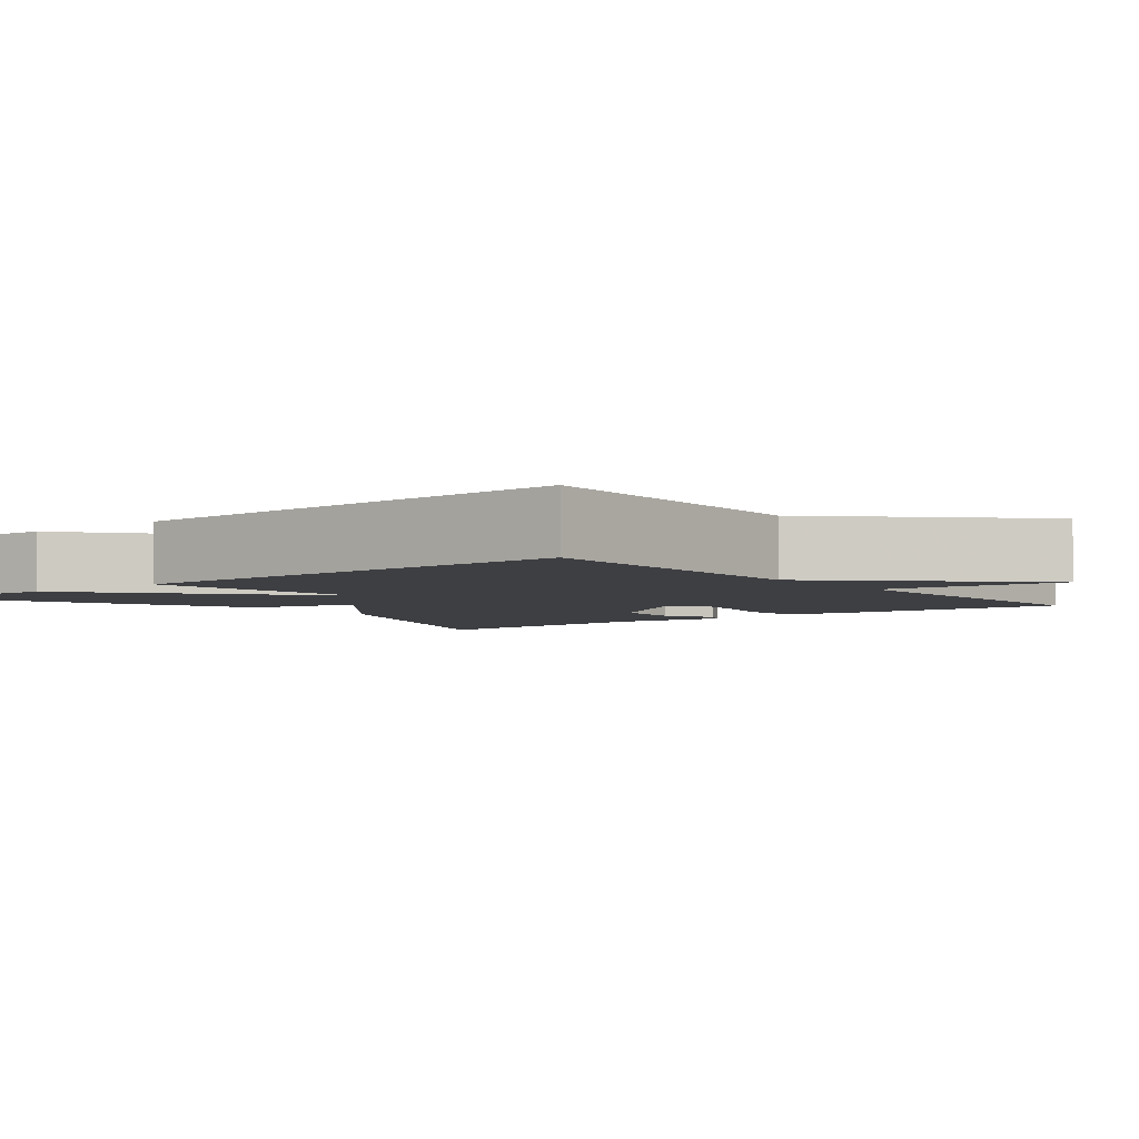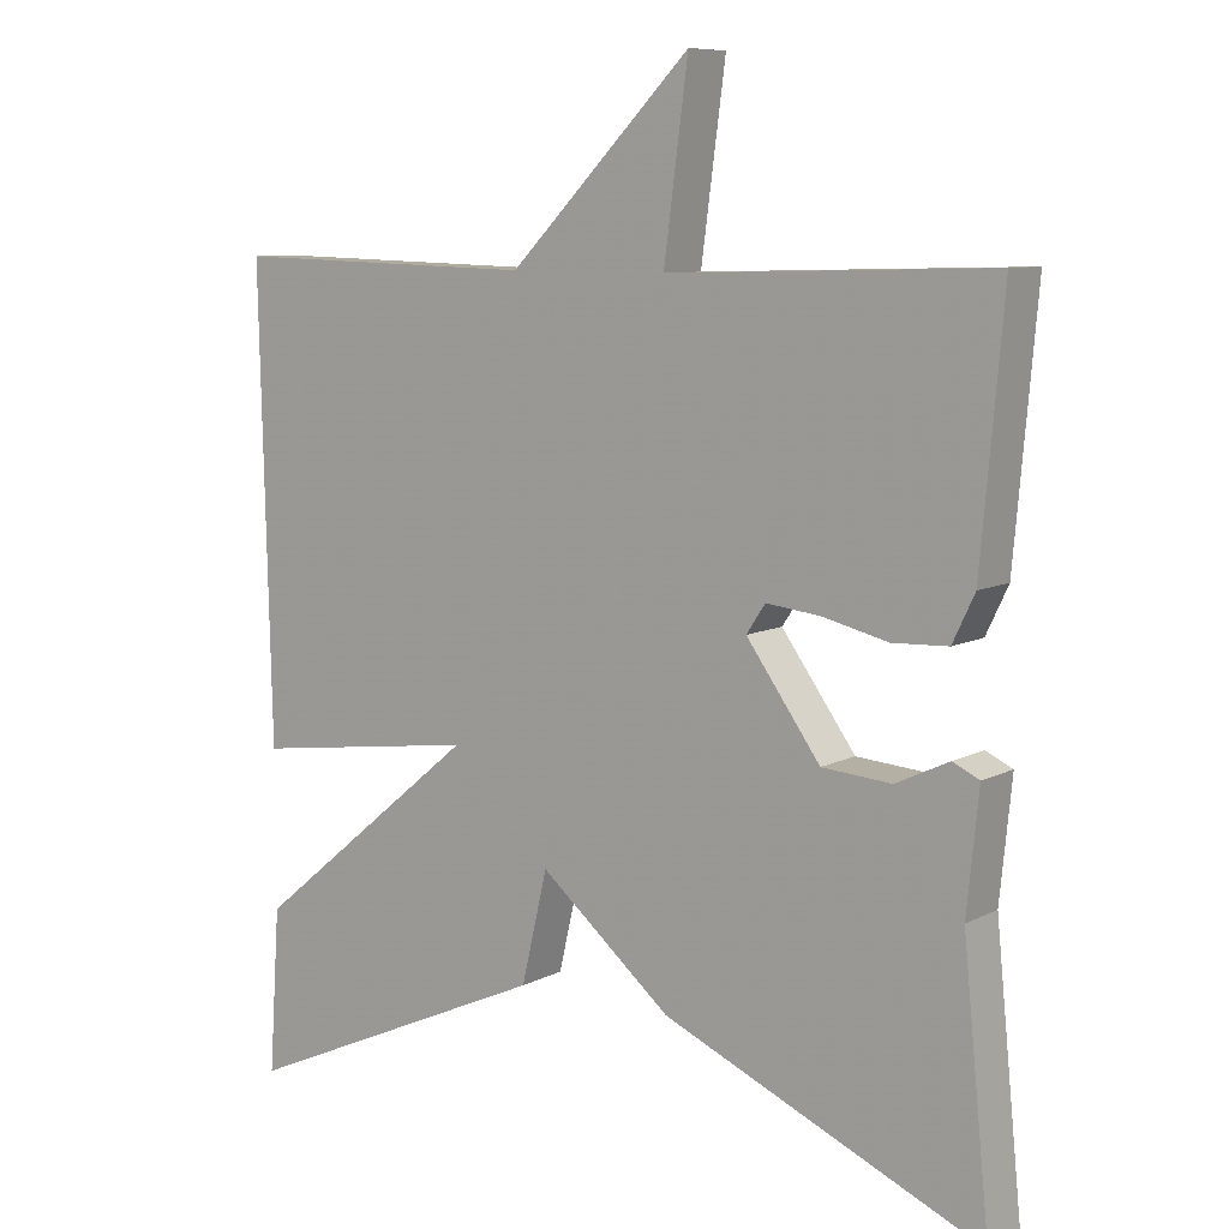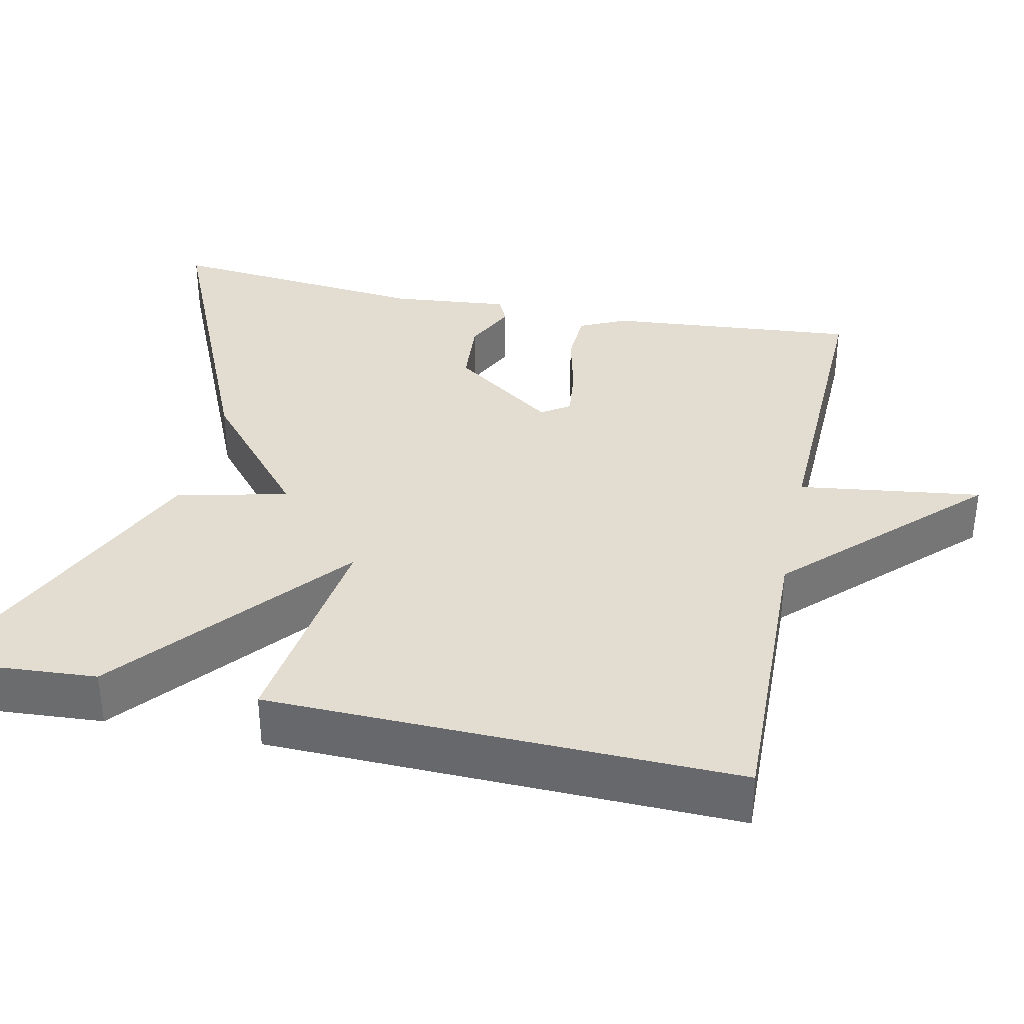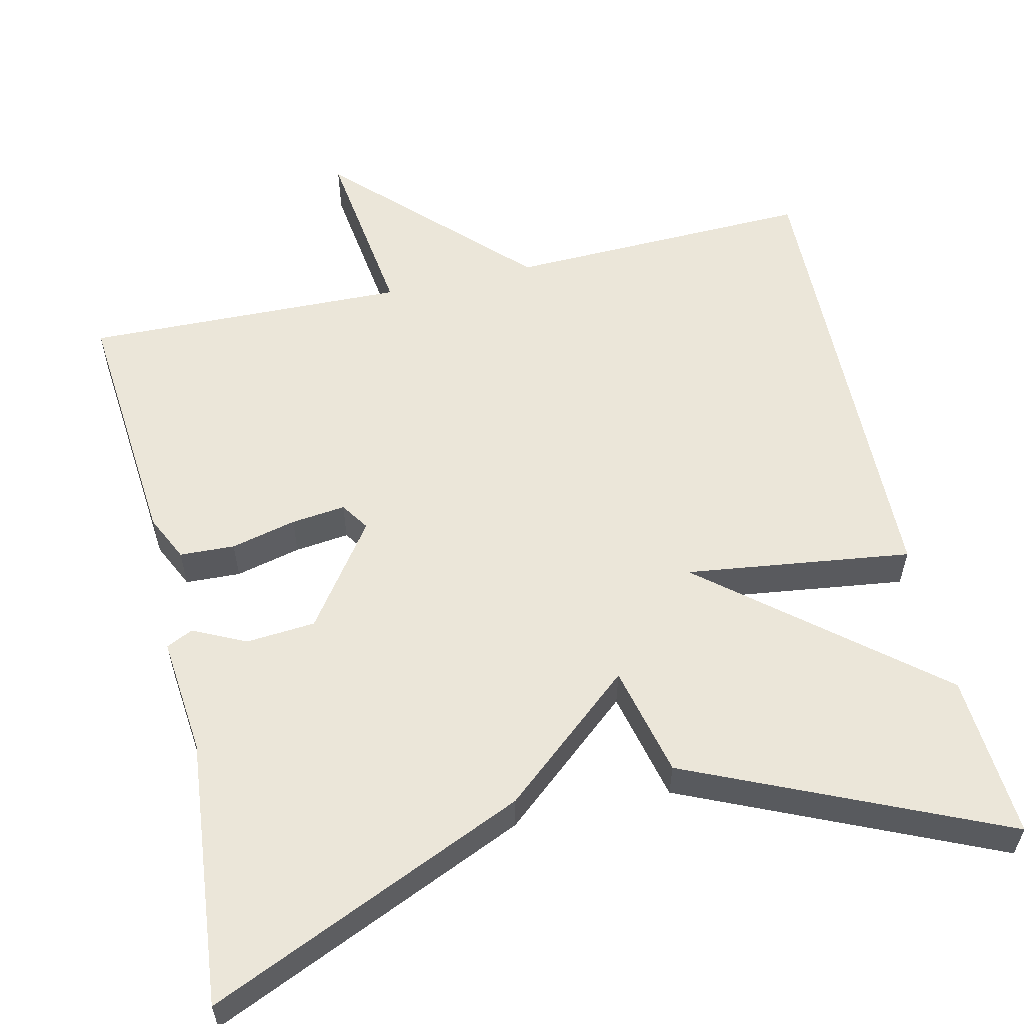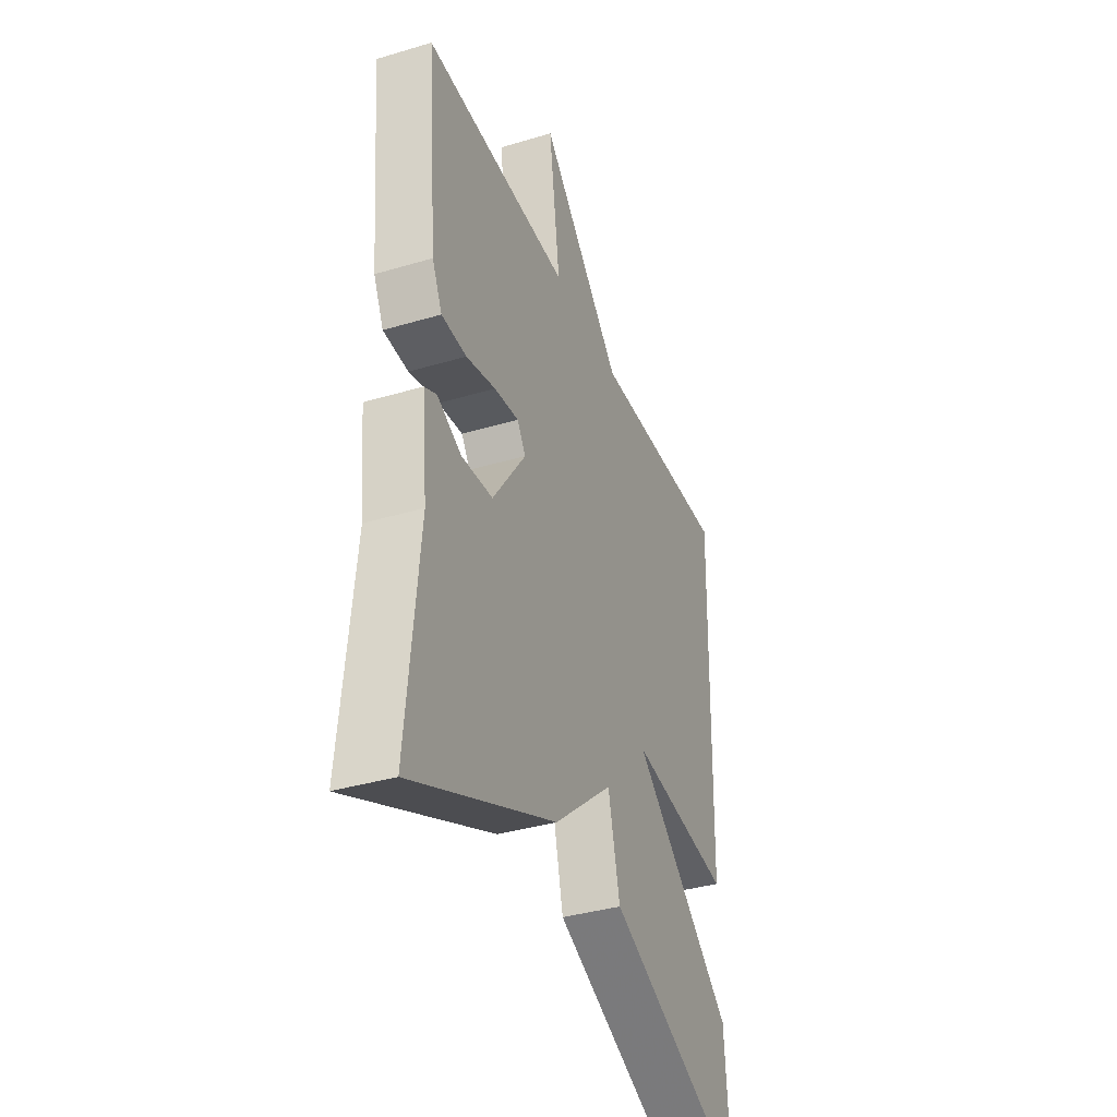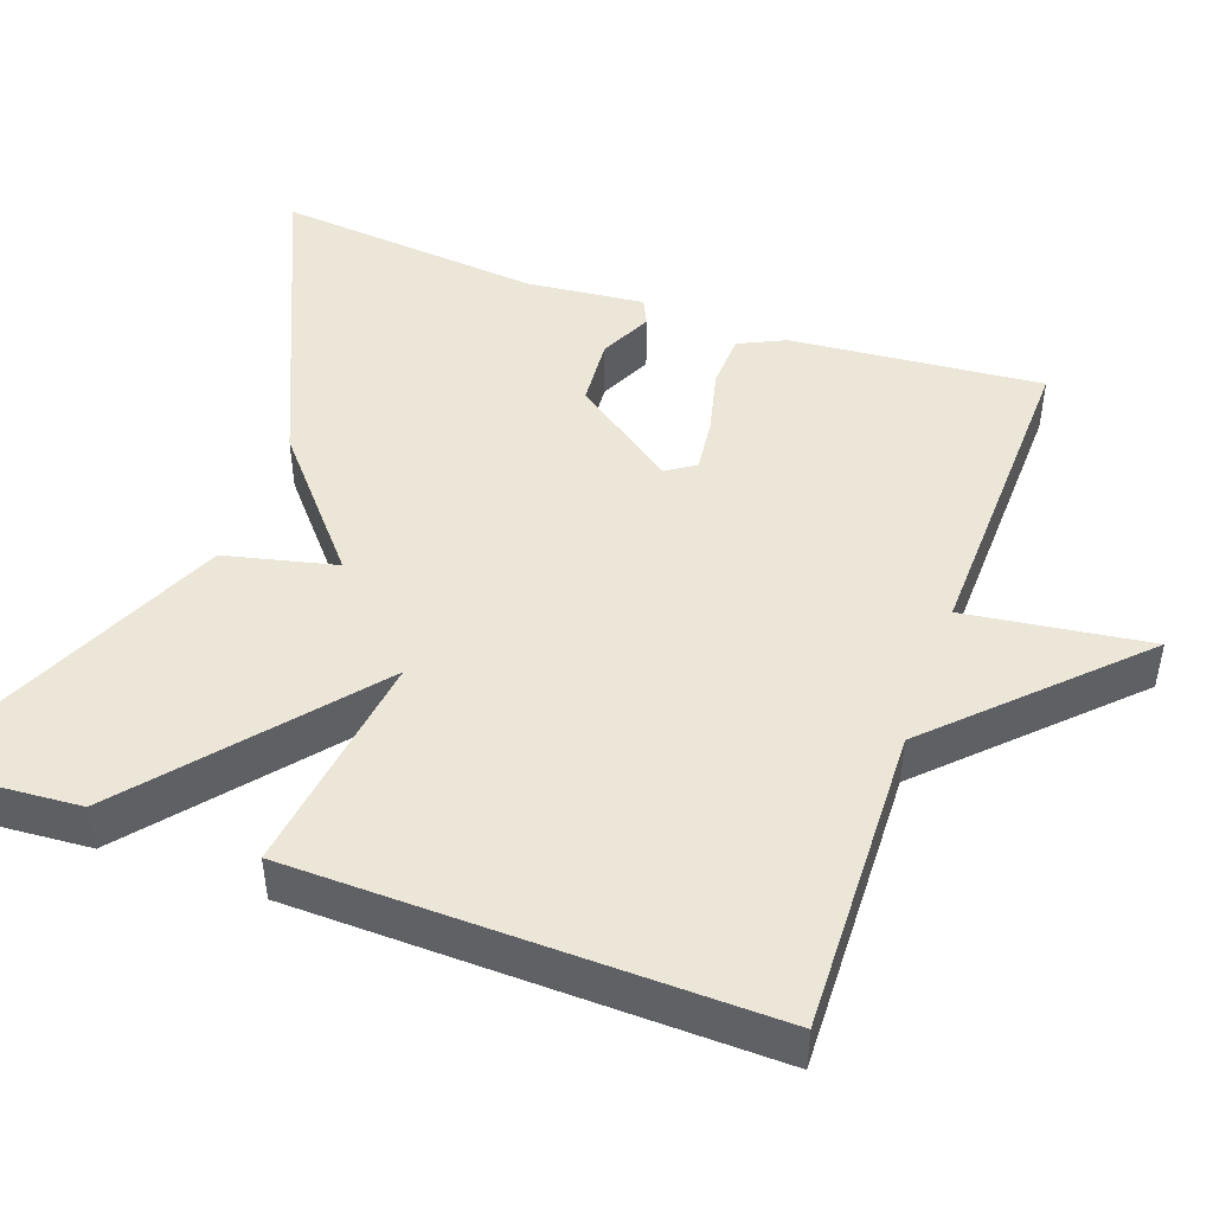
<metadata>
{"format":"obj","ext":"obj","renderer":"f3d","projection":"perspective","resolution":1024,"background":"white","views":[{"elev":-4.2,"azim":-51.3,"up":"+Y"},{"elev":8.5,"azim":36.2,"up":"+Z"},{"elev":35.3,"azim":-77.9,"up":"+Y"},{"elev":57.2,"azim":167.0,"up":"+Y"},{"elev":-36.9,"azim":111.1,"up":"+Z"},{"elev":46.4,"azim":-70.4,"up":"+Y"}]}
</metadata>
<code>
v 0.5 0.07 -0.5
v 0.096 0.07 -0.323
v -0.071 0.07 -0.182
v -0.104 0.07 -0.323
v -0.5 0.07 -0.5
v -0.486 0.07 -0.292
v -0.199 0.07 -0.054
v -0.486 0.07 -0.092
v -0.5 0.07 0.5
v -0.11 0.07 0.489
v 0.121 0.07 0.722
v 0.09 0.07 0.489
v 0.5 0.07 0.5
v 0.472 0.07 0.181
v 0.444 0.07 0.122
v 0.374 0.07 0.119
v 0.291 0.07 0.139
v 0.222 0.07 0.147
v 0.198 0.07 0.111
v 0.292 0.07 -0.02
v 0.38 0.07 -0.027
v 0.447 0.07 0.005
v 0.481 0.07 -0.011
v 0.466 0.07 -0.161
v 0.5 0 -0.5
v 0.096 0 -0.323
v -0.071 0 -0.182
v -0.104 0 -0.323
v -0.5 0 -0.5
v -0.486 0 -0.292
v -0.199 0 -0.054
v -0.486 0 -0.092
v -0.5 0 0.5
v -0.11 0 0.489
v 0.121 0 0.722
v 0.09 0 0.489
v 0.5 0 0.5
v 0.472 0 0.181
v 0.444 0 0.122
v 0.374 0 0.119
v 0.291 0 0.139
v 0.222 0 0.147
v 0.198 0 0.111
v 0.292 0 -0.02
v 0.38 0 -0.027
v 0.447 0 0.005
v 0.481 0 -0.011
v 0.466 0 -0.161
f 21 22 23 24
f 1 2 3
f 24 1 3
f 21 24 3
f 20 21 3
f 19 20 3
f 18 19 3
f 15 16 17
f 14 15 17
f 13 14 17
f 12 13 17
f 12 17 18
f 10 11 12
f 10 12 18 3
f 7 8 9 10
f 5 6 7
f 4 5 7
f 3 4 7
f 3 7 10
f 48 47 46 45
f 27 26 25
f 27 25 48
f 27 48 45
f 27 45 44
f 27 44 43
f 27 43 42
f 41 40 39
f 41 39 38
f 41 38 37
f 41 37 36
f 42 41 36
f 36 35 34
f 27 42 36 34
f 34 33 32 31
f 31 30 29
f 31 29 28
f 31 28 27
f 34 31 27
f 1 25 26 2
f 2 26 27 3
f 3 27 28 4
f 4 28 29 5
f 5 29 30 6
f 6 30 31 7
f 7 31 32 8
f 8 32 33 9
f 9 33 34 10
f 10 34 35 11
f 11 35 36 12
f 12 36 37 13
f 13 37 38 14
f 14 38 39 15
f 15 39 40 16
f 16 40 41 17
f 17 41 42 18
f 18 42 43 19
f 19 43 44 20
f 20 44 45 21
f 21 45 46 22
f 22 46 47 23
f 23 47 48 24
f 24 48 25 1

</code>
